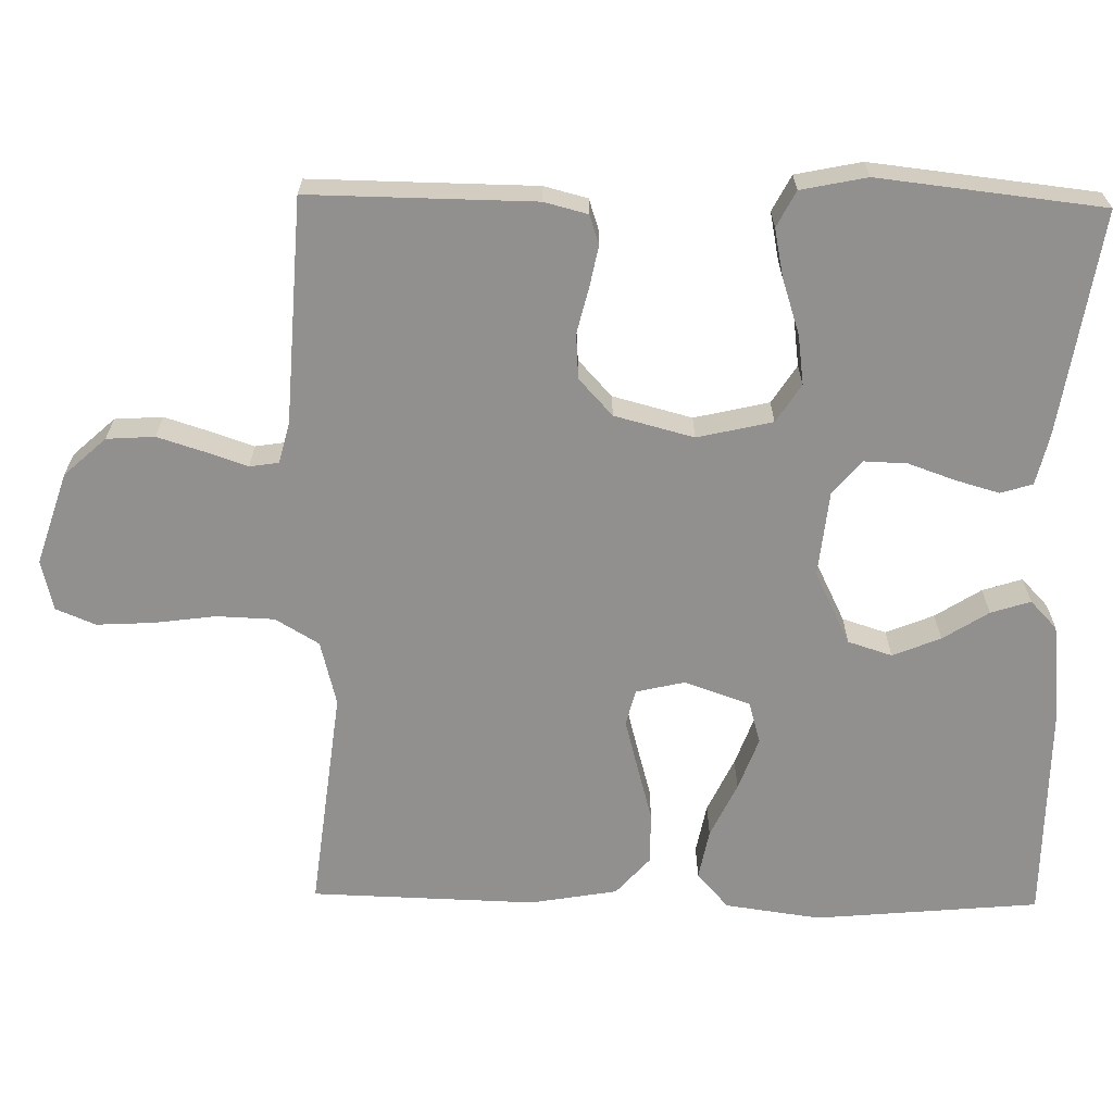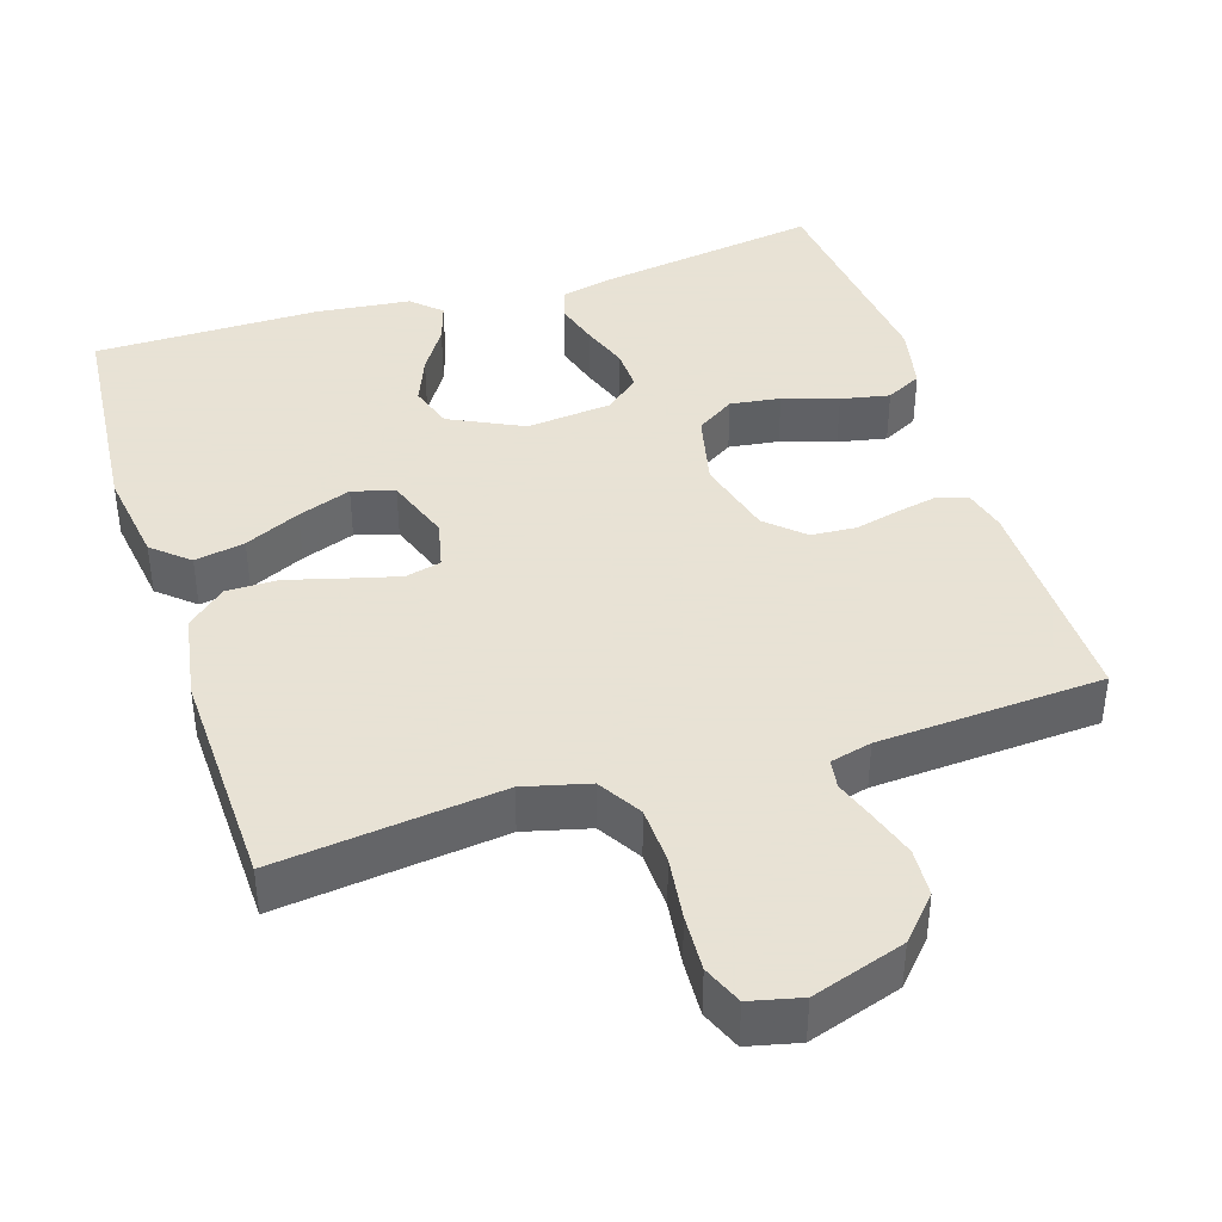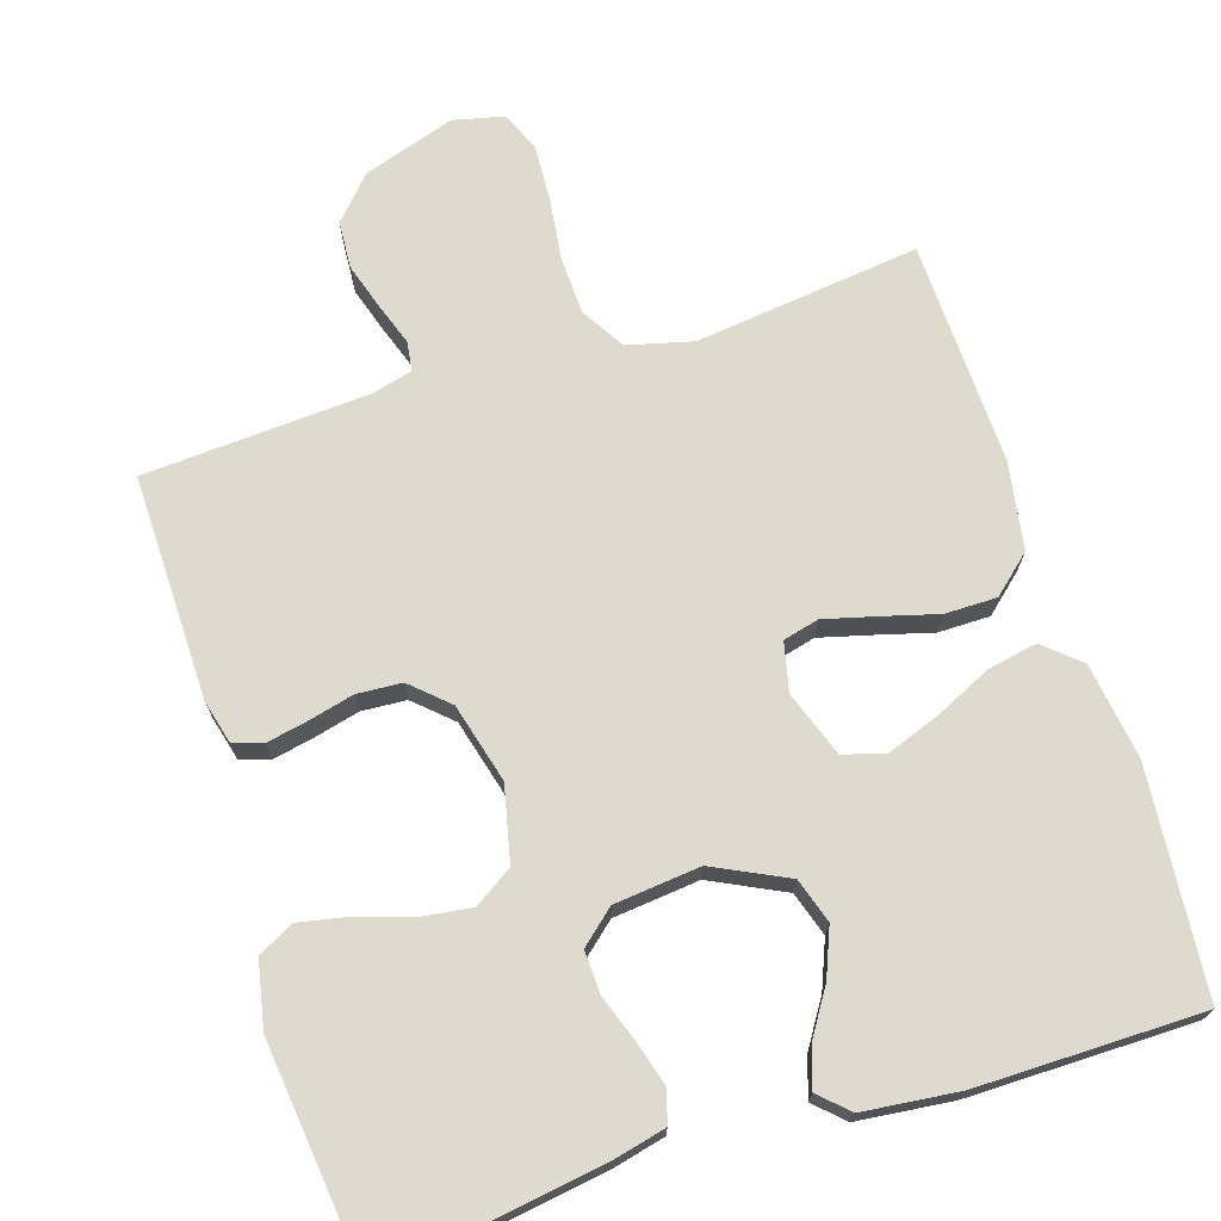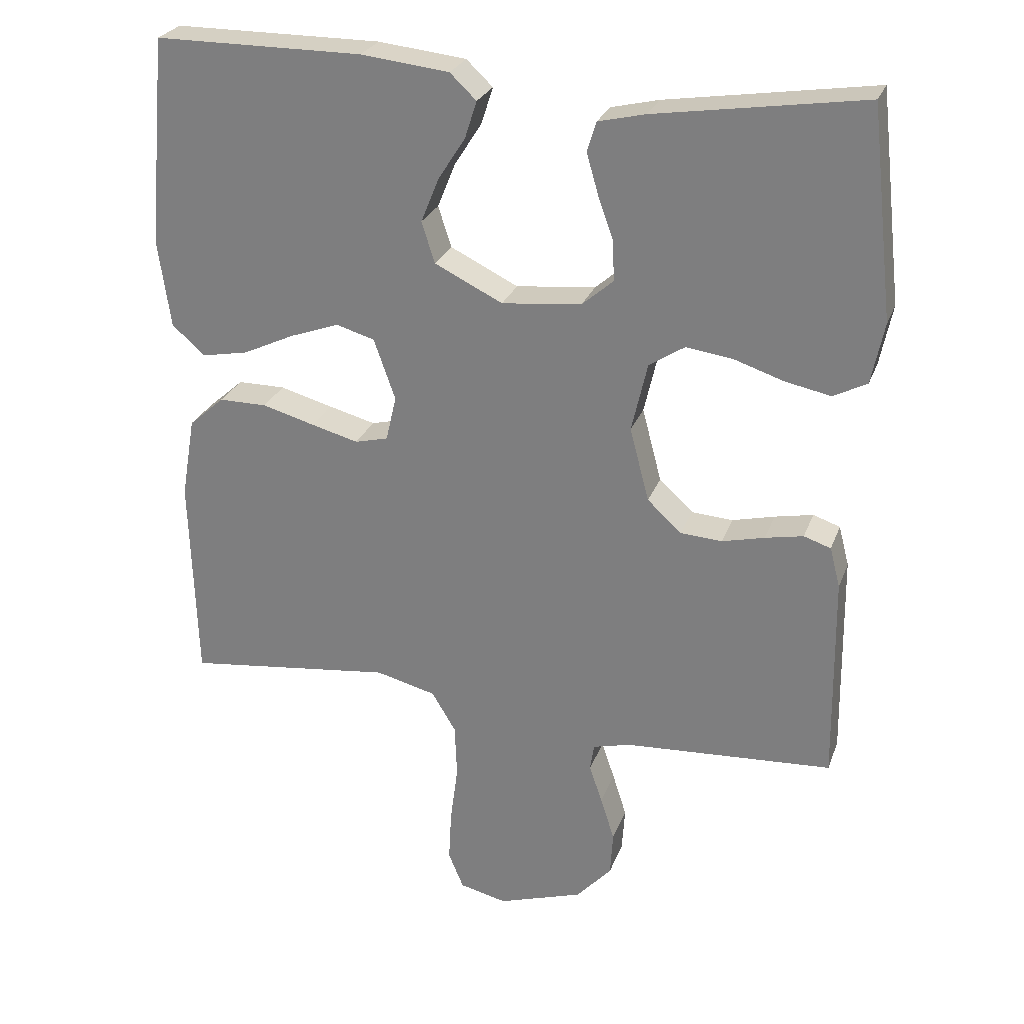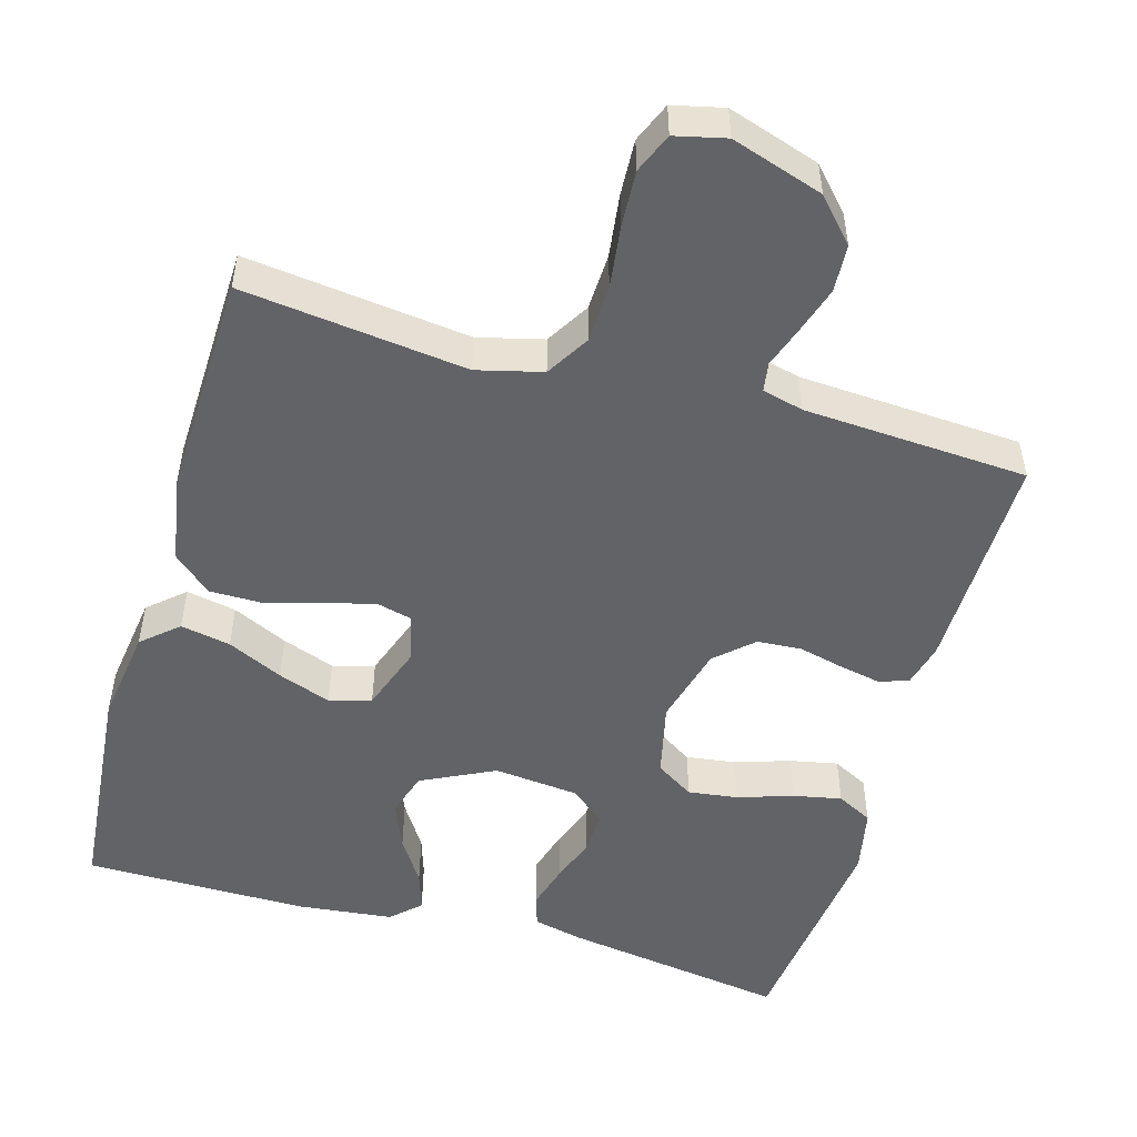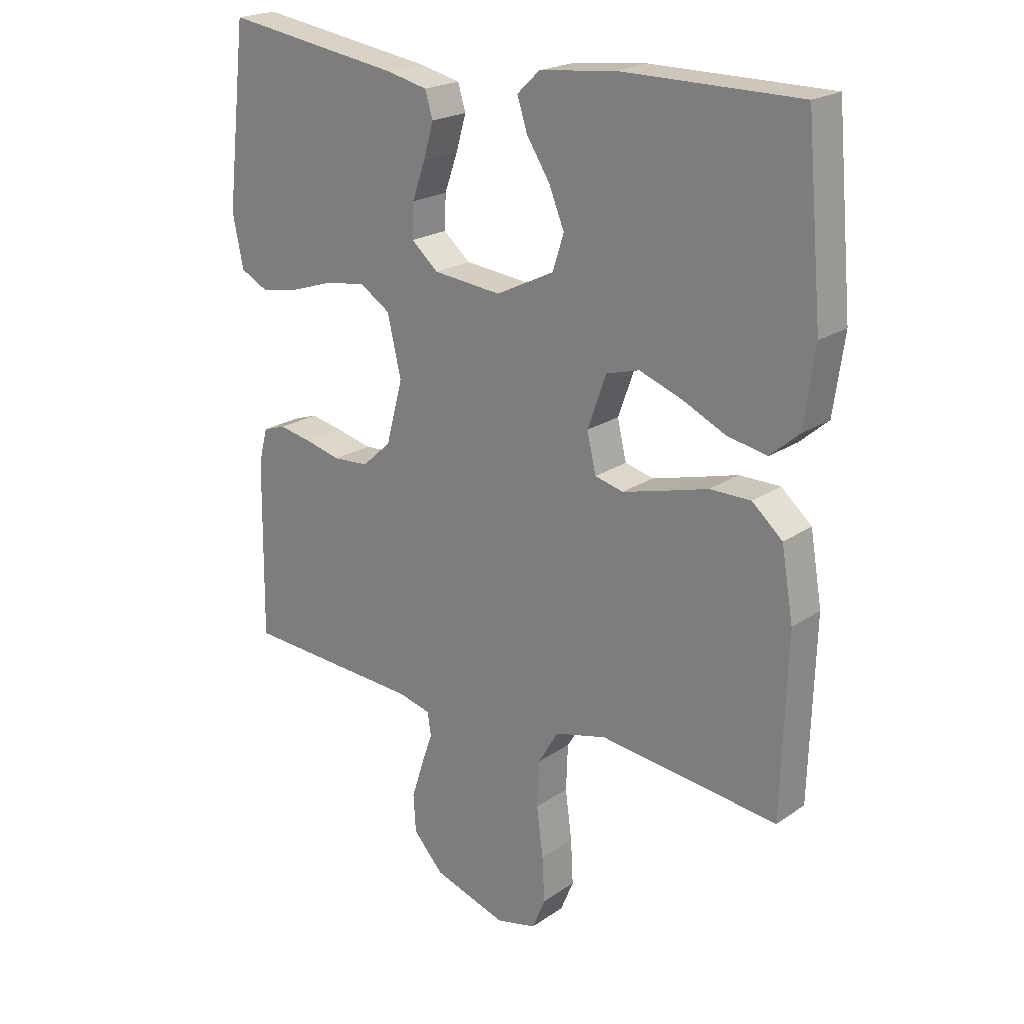
<metadata>
{"format":"obj","ext":"obj","renderer":"f3d","projection":"perspective","resolution":1024,"background":"white","views":[{"elev":-65.7,"azim":-91.0,"up":"+Y"},{"elev":40.6,"azim":162.3,"up":"+Y"},{"elev":71.1,"azim":-17.7,"up":"+Y"},{"elev":26.4,"azim":-162.3,"up":"+Z"},{"elev":-50.9,"azim":164.0,"up":"+Y"},{"elev":21.2,"azim":39.8,"up":"+Z"}]}
</metadata>
<code>
v 0.5 0.07 0.5
v 0.527 0.07 0.2
v 0.509 0.07 0.072
v 0.461 0.07 0.03
v 0.394 0.07 0.043
v 0.32 0.07 0.078
v 0.249 0.07 0.104
v 0.193 0.07 0.088
v 0.162 0.07 0
v 0.177 0.07 -0.065
v 0.225 0.07 -0.077
v 0.293 0.07 -0.059
v 0.369 0.07 -0.038
v 0.438 0.07 -0.038
v 0.489 0.07 -0.083
v 0.509 0.07 -0.2
v 0.5 0.07 -0.5
v 0.2 0.07 -0.464
v 0.113 0.07 -0.486
v 0.078 0.07 -0.544
v 0.075 0.07 -0.621
v 0.086 0.07 -0.705
v 0.09 0.07 -0.78
v 0.068 0.07 -0.833
v 0 0.07 -0.849
v -0.123 0.07 -0.809
v -0.174 0.07 -0.753
v -0.178 0.07 -0.689
v -0.158 0.07 -0.626
v -0.139 0.07 -0.571
v -0.145 0.07 -0.532
v -0.2 0.07 -0.518
v -0.5 0.07 -0.5
v -0.496 0.07 -0.2
v -0.481 0.07 -0.142
v -0.442 0.07 -0.129
v -0.387 0.07 -0.14
v -0.326 0.07 -0.155
v -0.266 0.07 -0.151
v -0.217 0.07 -0.106
v -0.189 0.07 0
v -0.212 0.07 0.1
v -0.263 0.07 0.133
v -0.33 0.07 0.124
v -0.403 0.07 0.1
v -0.468 0.07 0.087
v -0.516 0.07 0.112
v -0.534 0.07 0.2
v -0.5 0.07 0.5
v -0.2 0.07 0.454
v -0.132 0.07 0.438
v -0.119 0.07 0.395
v -0.136 0.07 0.336
v -0.158 0.07 0.274
v -0.16 0.07 0.217
v -0.115 0.07 0.178
v 0 0.07 0.166
v 0.098 0.07 0.214
v 0.117 0.07 0.273
v 0.091 0.07 0.337
v 0.052 0.07 0.398
v 0.035 0.07 0.451
v 0.073 0.07 0.487
v 0.2 0.07 0.501
v 0.5 0 0.5
v 0.527 0 0.2
v 0.509 0 0.072
v 0.461 0 0.03
v 0.394 0 0.043
v 0.32 0 0.078
v 0.249 0 0.104
v 0.193 0 0.088
v 0.162 0 0
v 0.177 0 -0.065
v 0.225 0 -0.077
v 0.293 0 -0.059
v 0.369 0 -0.038
v 0.438 0 -0.038
v 0.489 0 -0.083
v 0.509 0 -0.2
v 0.5 0 -0.5
v 0.2 0 -0.464
v 0.113 0 -0.486
v 0.078 0 -0.544
v 0.075 0 -0.621
v 0.086 0 -0.705
v 0.09 0 -0.78
v 0.068 0 -0.833
v 0 0 -0.849
v -0.123 0 -0.809
v -0.174 0 -0.753
v -0.178 0 -0.689
v -0.158 0 -0.626
v -0.139 0 -0.571
v -0.145 0 -0.532
v -0.2 0 -0.518
v -0.5 0 -0.5
v -0.496 0 -0.2
v -0.481 0 -0.142
v -0.442 0 -0.129
v -0.387 0 -0.14
v -0.326 0 -0.155
v -0.266 0 -0.151
v -0.217 0 -0.106
v -0.189 0 0
v -0.212 0 0.1
v -0.263 0 0.133
v -0.33 0 0.124
v -0.403 0 0.1
v -0.468 0 0.087
v -0.516 0 0.112
v -0.534 0 0.2
v -0.5 0 0.5
v -0.2 0 0.454
v -0.132 0 0.438
v -0.119 0 0.395
v -0.136 0 0.336
v -0.158 0 0.274
v -0.16 0 0.217
v -0.115 0 0.178
v 0 0 0.166
v 0.098 0 0.214
v 0.117 0 0.273
v 0.091 0 0.337
v 0.052 0 0.398
v 0.035 0 0.451
v 0.073 0 0.487
v 0.2 0 0.501
f 4 5 6
f 3 4 6
f 2 3 6
f 1 2 6
f 64 1 6
f 63 64 6
f 62 63 6
f 61 62 6
f 60 61 6
f 59 60 6 7
f 58 59 7 8
f 57 58 8 9
f 56 57 9 10
f 52 53 54
f 51 52 54
f 50 51 54
f 49 50 54
f 48 49 54
f 47 48 54
f 46 47 54
f 45 46 54
f 44 45 54
f 43 44 54 55
f 42 43 55 56
f 36 37 38
f 35 36 38
f 34 35 38
f 33 34 38
f 32 33 38
f 31 32 38 39
f 28 29 30
f 27 28 30
f 26 27 30
f 25 26 30
f 24 25 30
f 23 24 30
f 22 23 30
f 21 22 30
f 20 21 30 31
f 31 39 40
f 20 31 40
f 19 20 40
f 16 17 18
f 15 16 18
f 14 15 18
f 13 14 18
f 12 13 18
f 11 12 18 19
f 41 42 56 10
f 19 40 41
f 11 19 41
f 10 11 41
f 70 69 68
f 70 68 67
f 70 67 66
f 70 66 65
f 70 65 128
f 70 128 127
f 70 127 126
f 70 126 125
f 70 125 124
f 71 70 124 123
f 72 71 123 122
f 73 72 122 121
f 74 73 121 120
f 118 117 116
f 118 116 115
f 118 115 114
f 118 114 113
f 118 113 112
f 118 112 111
f 118 111 110
f 118 110 109
f 118 109 108
f 119 118 108 107
f 120 119 107 106
f 102 101 100
f 102 100 99
f 102 99 98
f 102 98 97
f 102 97 96
f 103 102 96 95
f 94 93 92
f 94 92 91
f 94 91 90
f 94 90 89
f 94 89 88
f 94 88 87
f 94 87 86
f 94 86 85
f 95 94 85 84
f 104 103 95
f 104 95 84
f 104 84 83
f 82 81 80
f 82 80 79
f 82 79 78
f 82 78 77
f 82 77 76
f 83 82 76 75
f 74 120 106 105
f 105 104 83
f 105 83 75
f 105 75 74
f 1 65 66 2
f 2 66 67 3
f 3 67 68 4
f 4 68 69 5
f 5 69 70 6
f 6 70 71 7
f 7 71 72 8
f 8 72 73 9
f 9 73 74 10
f 10 74 75 11
f 11 75 76 12
f 12 76 77 13
f 13 77 78 14
f 14 78 79 15
f 15 79 80 16
f 16 80 81 17
f 17 81 82 18
f 18 82 83 19
f 19 83 84 20
f 20 84 85 21
f 21 85 86 22
f 22 86 87 23
f 23 87 88 24
f 24 88 89 25
f 25 89 90 26
f 26 90 91 27
f 27 91 92 28
f 28 92 93 29
f 29 93 94 30
f 30 94 95 31
f 31 95 96 32
f 32 96 97 33
f 33 97 98 34
f 34 98 99 35
f 35 99 100 36
f 36 100 101 37
f 37 101 102 38
f 38 102 103 39
f 39 103 104 40
f 40 104 105 41
f 41 105 106 42
f 42 106 107 43
f 43 107 108 44
f 44 108 109 45
f 45 109 110 46
f 46 110 111 47
f 47 111 112 48
f 48 112 113 49
f 49 113 114 50
f 50 114 115 51
f 51 115 116 52
f 52 116 117 53
f 53 117 118 54
f 54 118 119 55
f 55 119 120 56
f 56 120 121 57
f 57 121 122 58
f 58 122 123 59
f 59 123 124 60
f 60 124 125 61
f 61 125 126 62
f 62 126 127 63
f 63 127 128 64
f 64 128 65 1

</code>
